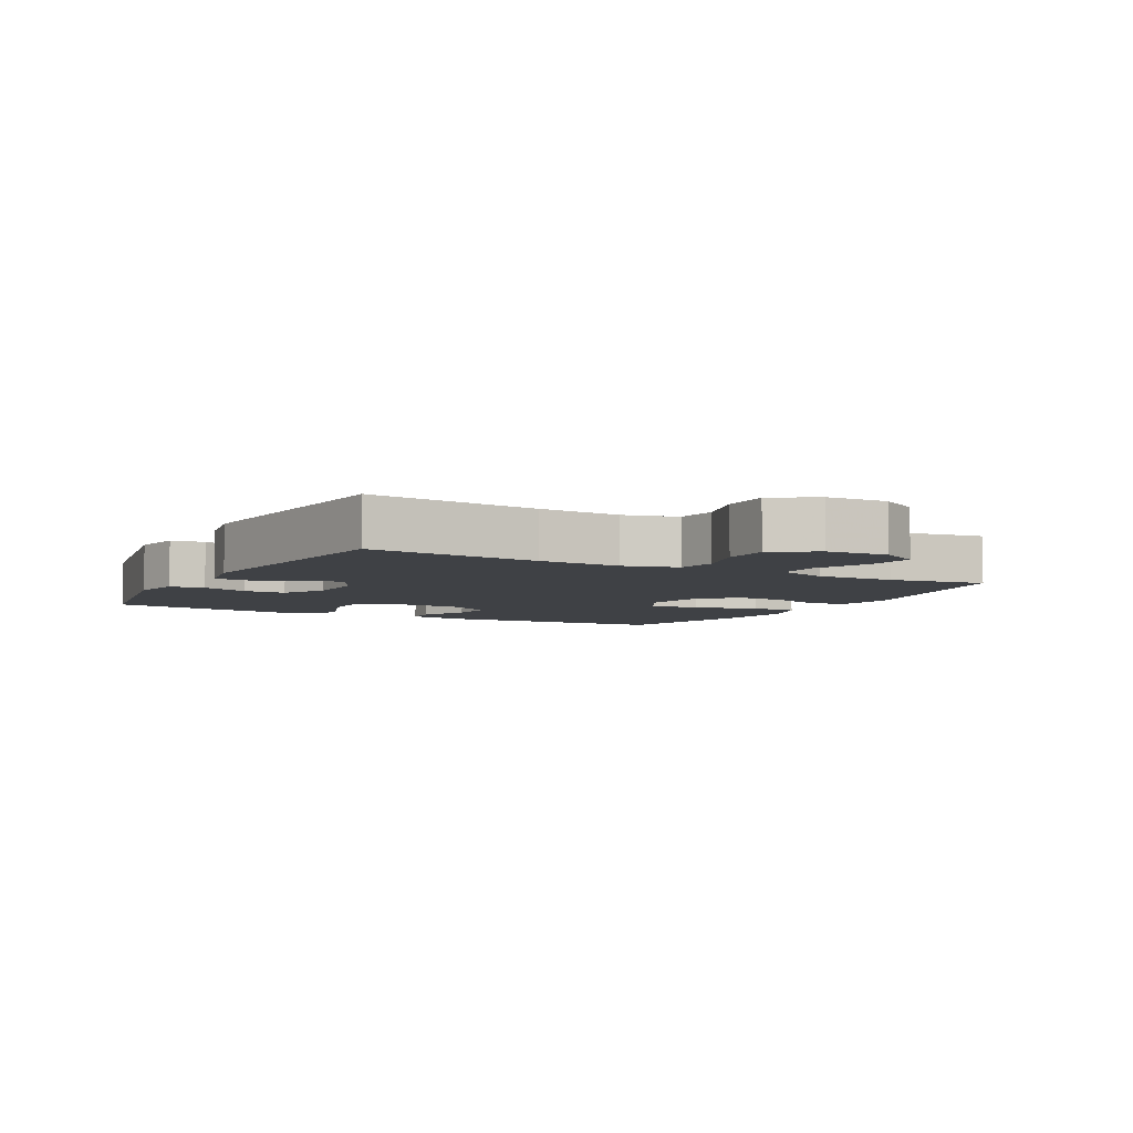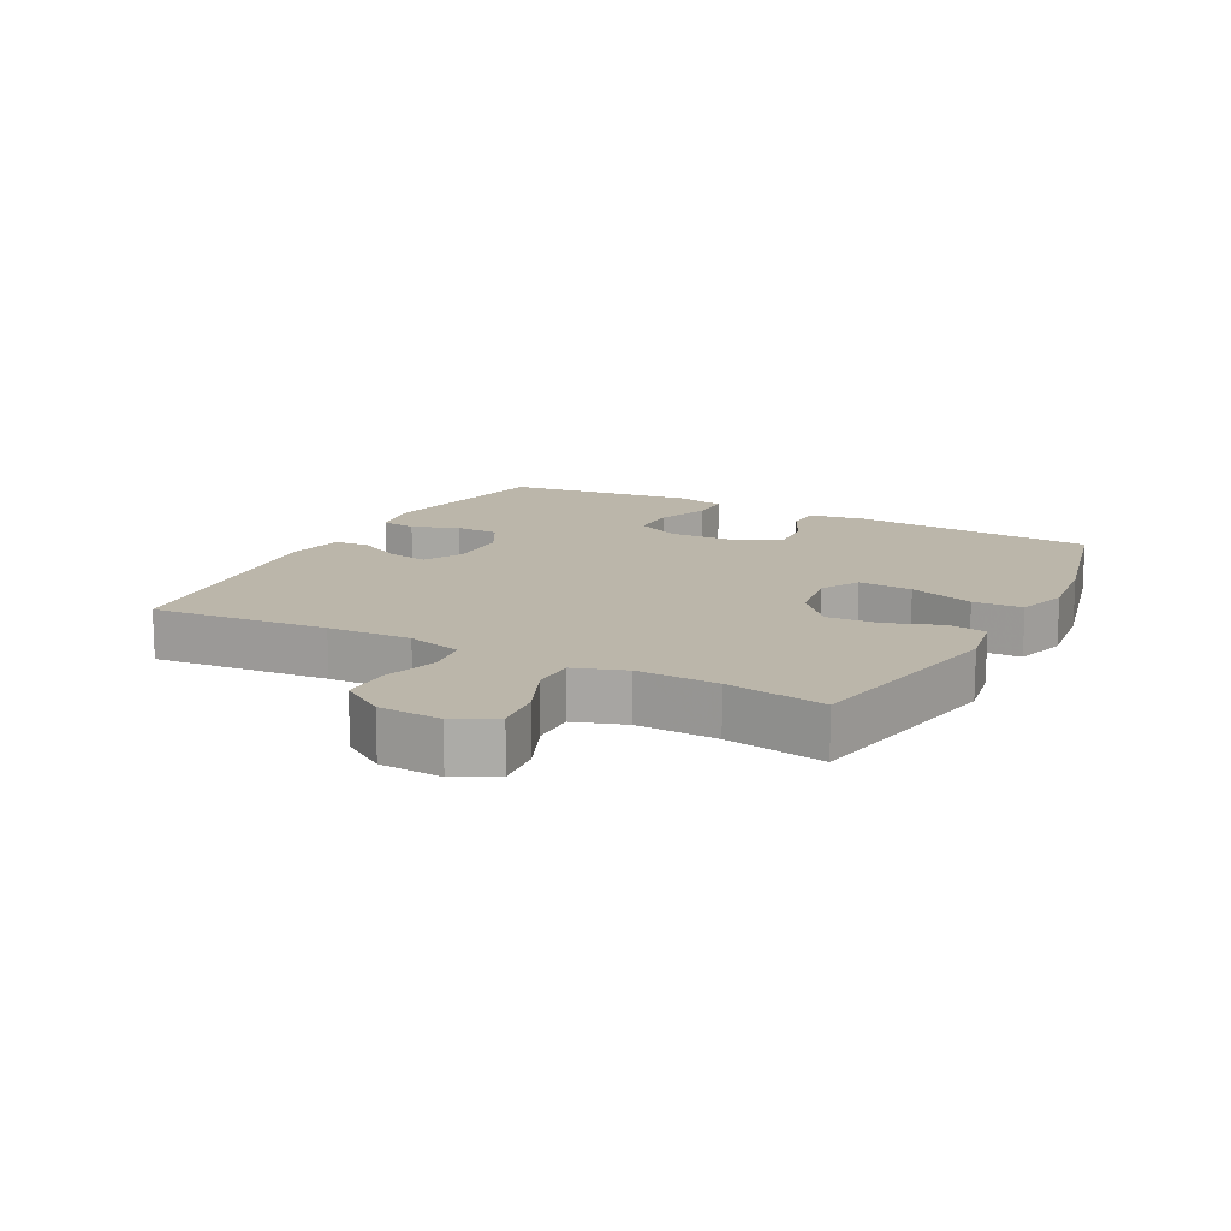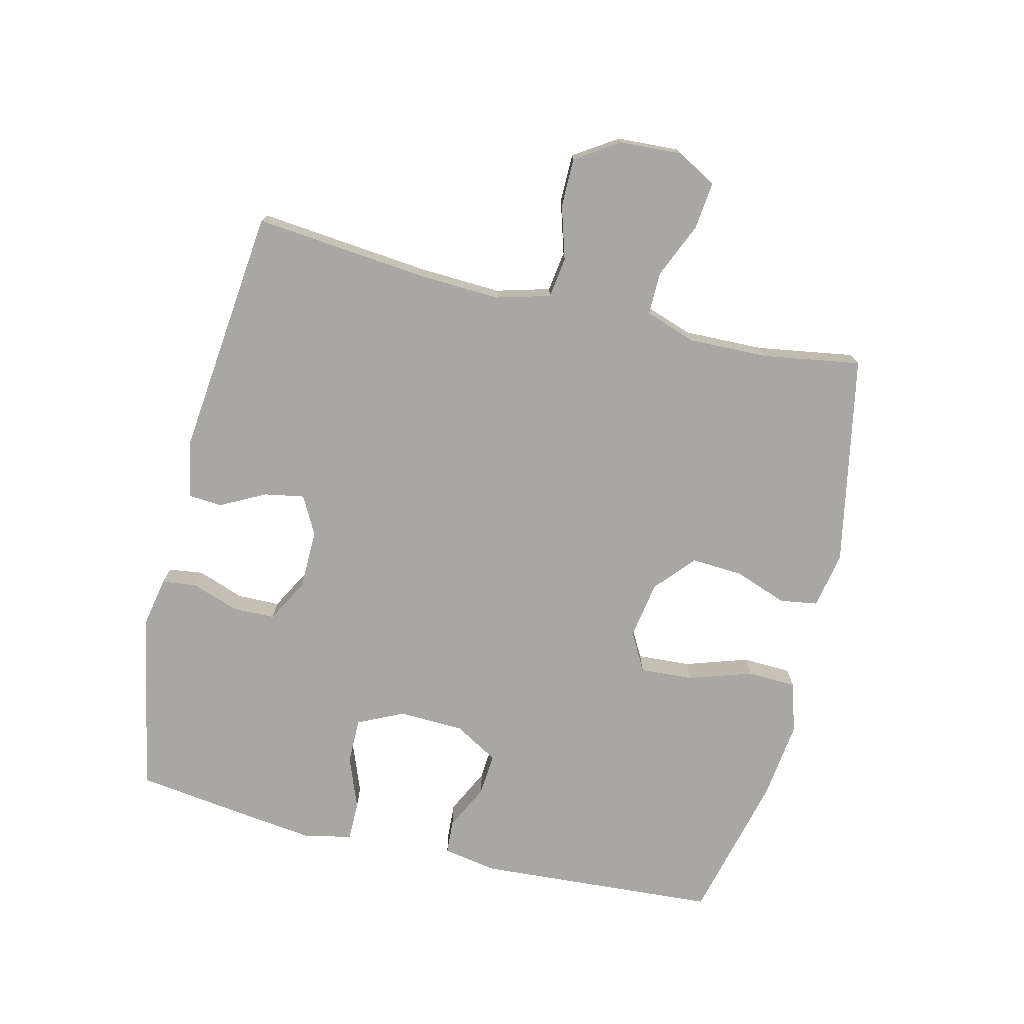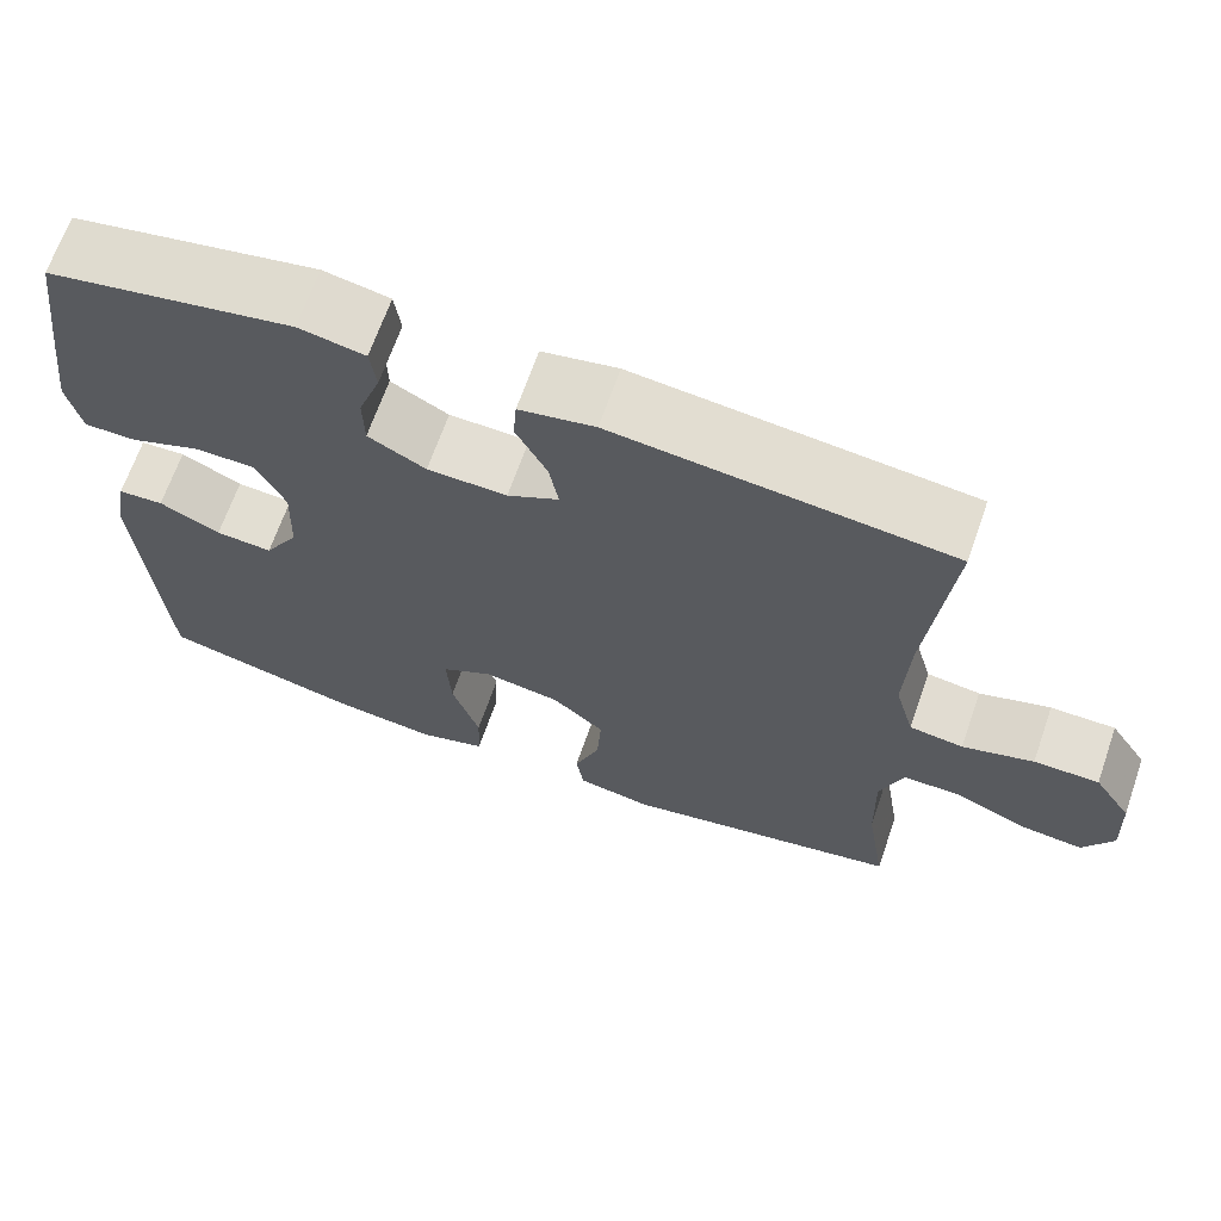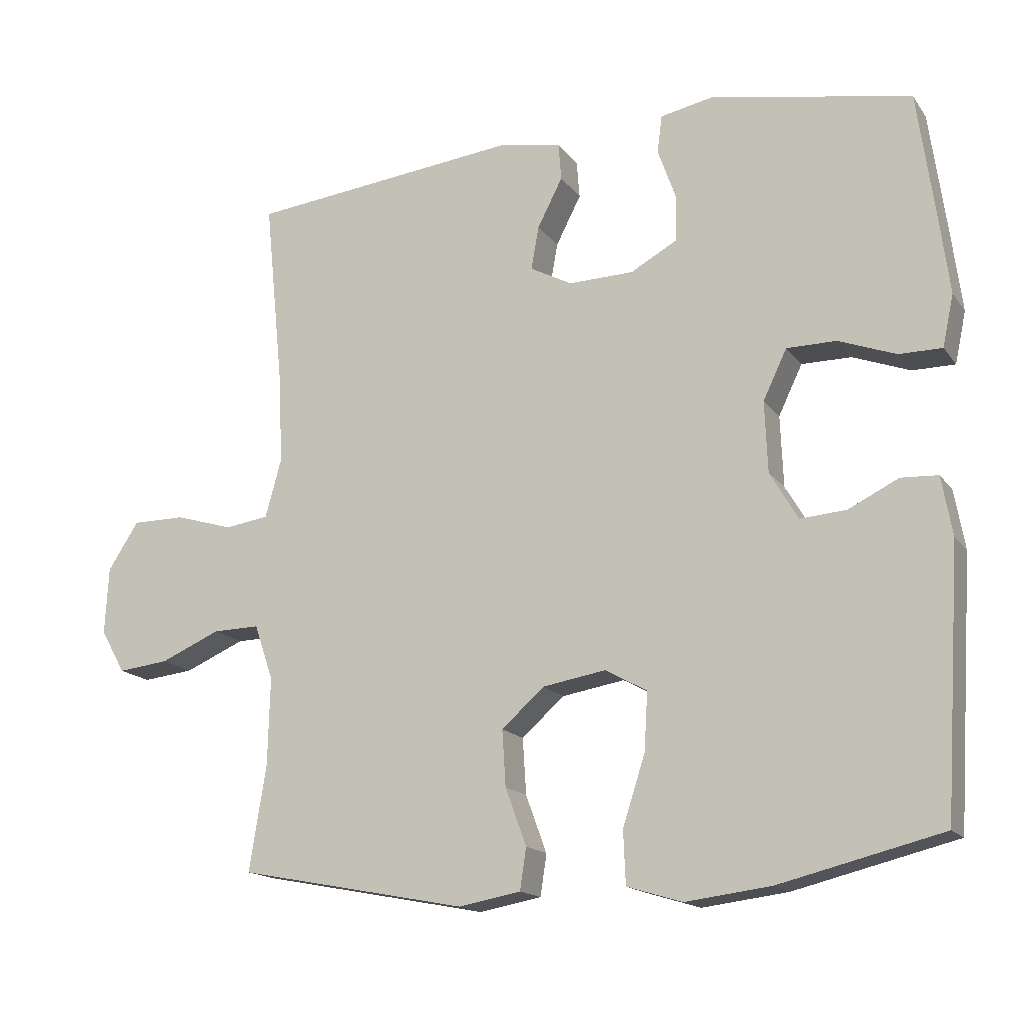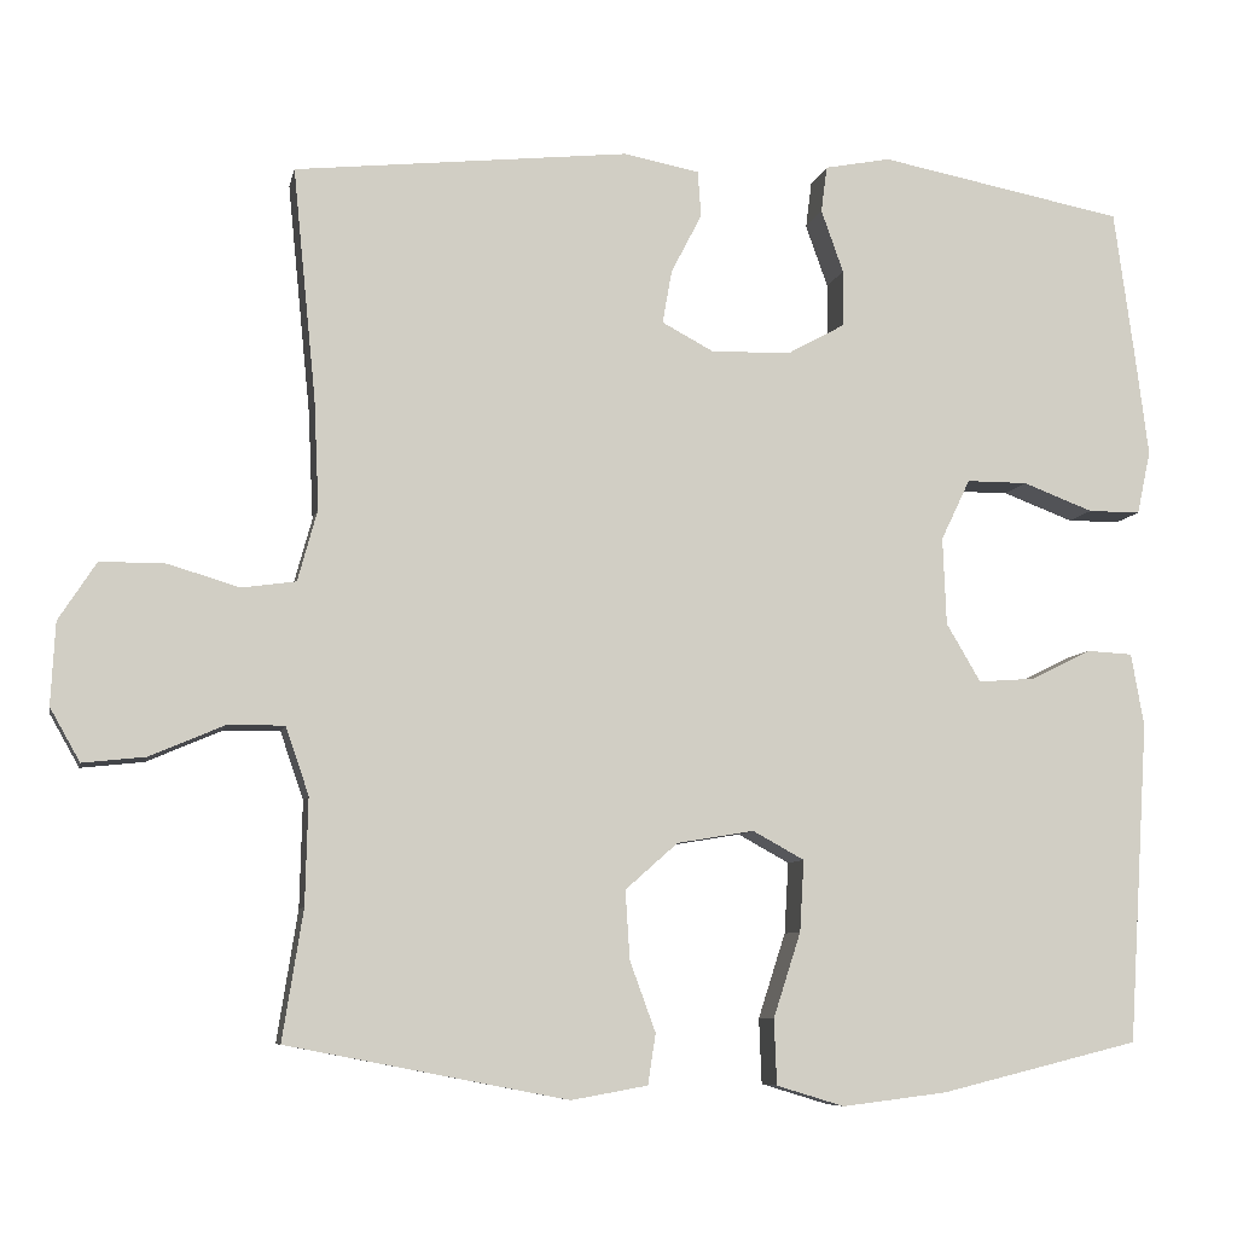
<metadata>
{"format":"obj","ext":"obj","renderer":"f3d","projection":"perspective","resolution":1024,"background":"white","views":[{"elev":-5.6,"azim":61.3,"up":"+Y"},{"elev":14.0,"azim":117.9,"up":"+Y"},{"elev":-74.4,"azim":76.5,"up":"+Y"},{"elev":67.2,"azim":19.2,"up":"+Z"},{"elev":-16.1,"azim":-156.3,"up":"+Z"},{"elev":-7.7,"azim":168.5,"up":"+Z"}]}
</metadata>
<code>
v -0.5 0.07 0.5
v -0.214 0.07 0.555
v -0.137 0.07 0.54
v -0.13 0.07 0.486
v -0.156 0.07 0.413
v -0.155 0.07 0.347
v -0.088 0.07 0.31
v 0.005 0.07 0.308
v 0.065 0.07 0.34
v 0.054 0.07 0.402
v 0.018 0.07 0.472
v 0.022 0.07 0.525
v 0.11 0.07 0.542
v 0.5 0.07 0.5
v 0.473 0.07 0.231
v 0.467 0.07 0.103
v 0.49 0.07 0.019
v 0.553 0.07 0.01
v 0.636 0.07 0.035
v 0.712 0.07 0.035
v 0.756 0.07 -0.033
v 0.761 0.07 -0.129
v 0.726 0.07 -0.191
v 0.653 0.07 -0.183
v 0.567 0.07 -0.146
v 0.5 0.07 -0.145
v 0.473 0.07 -0.224
v 0.476 0.07 -0.348
v 0.5 0.07 -0.5
v 0.173 0.07 -0.563
v 0.084 0.07 -0.547
v 0.075 0.07 -0.488
v 0.105 0.07 -0.406
v 0.11 0.07 -0.326
v 0.049 0.07 -0.272
v -0.041 0.07 -0.257
v -0.101 0.07 -0.29
v -0.096 0.07 -0.373
v -0.064 0.07 -0.472
v -0.067 0.07 -0.548
v -0.146 0.07 -0.572
v -0.268 0.07 -0.557
v -0.5 0.07 -0.5
v -0.524 0.07 -0.125
v -0.509 0.07 -0.04
v -0.456 0.07 -0.037
v -0.385 0.07 -0.072
v -0.319 0.07 -0.077
v -0.279 0.07 -0.009
v -0.275 0.07 0.093
v -0.309 0.07 0.164
v -0.38 0.07 0.164
v -0.462 0.07 0.133
v -0.523 0.07 0.133
v -0.539 0.07 0.207
v -0.524 0.07 0.324
v -0.5 0 0.5
v -0.214 0 0.555
v -0.137 0 0.54
v -0.13 0 0.486
v -0.156 0 0.413
v -0.155 0 0.347
v -0.088 0 0.31
v 0.005 0 0.308
v 0.065 0 0.34
v 0.054 0 0.402
v 0.018 0 0.472
v 0.022 0 0.525
v 0.11 0 0.542
v 0.5 0 0.5
v 0.473 0 0.231
v 0.467 0 0.103
v 0.49 0 0.019
v 0.553 0 0.01
v 0.636 0 0.035
v 0.712 0 0.035
v 0.756 0 -0.033
v 0.761 0 -0.129
v 0.726 0 -0.191
v 0.653 0 -0.183
v 0.567 0 -0.146
v 0.5 0 -0.145
v 0.473 0 -0.224
v 0.476 0 -0.348
v 0.5 0 -0.5
v 0.173 0 -0.563
v 0.084 0 -0.547
v 0.075 0 -0.488
v 0.105 0 -0.406
v 0.11 0 -0.326
v 0.049 0 -0.272
v -0.041 0 -0.257
v -0.101 0 -0.29
v -0.096 0 -0.373
v -0.064 0 -0.472
v -0.067 0 -0.548
v -0.146 0 -0.572
v -0.268 0 -0.557
v -0.5 0 -0.5
v -0.524 0 -0.125
v -0.509 0 -0.04
v -0.456 0 -0.037
v -0.385 0 -0.072
v -0.319 0 -0.077
v -0.279 0 -0.009
v -0.275 0 0.093
v -0.309 0 0.164
v -0.38 0 0.164
v -0.462 0 0.133
v -0.523 0 0.133
v -0.539 0 0.207
v -0.524 0 0.324
f 3 4 5
f 2 3 5
f 1 2 5
f 56 1 5
f 55 56 5
f 54 55 5
f 53 54 5
f 52 53 5
f 51 52 5 6
f 50 51 6 7
f 49 50 7 8
f 48 49 8 9
f 45 46 47
f 44 45 47
f 43 44 47
f 42 43 47
f 41 42 47
f 40 41 47
f 39 40 47
f 38 39 47
f 37 38 47 48
f 36 37 48 9
f 31 32 33
f 30 31 33
f 29 30 33
f 28 29 33
f 27 28 33 34
f 26 27 34 35
f 23 24 25
f 22 23 25
f 21 22 25
f 20 21 25
f 19 20 25
f 18 19 25
f 17 18 25 26
f 35 36 9
f 26 35 9
f 17 26 9
f 16 17 9
f 13 14 15
f 12 13 15
f 11 12 15
f 10 11 15
f 9 10 15 16
f 61 60 59
f 61 59 58
f 61 58 57
f 61 57 112
f 61 112 111
f 61 111 110
f 61 110 109
f 61 109 108
f 62 61 108 107
f 63 62 107 106
f 64 63 106 105
f 65 64 105 104
f 103 102 101
f 103 101 100
f 103 100 99
f 103 99 98
f 103 98 97
f 103 97 96
f 103 96 95
f 103 95 94
f 104 103 94 93
f 65 104 93 92
f 89 88 87
f 89 87 86
f 89 86 85
f 89 85 84
f 90 89 84 83
f 91 90 83 82
f 81 80 79
f 81 79 78
f 81 78 77
f 81 77 76
f 81 76 75
f 81 75 74
f 82 81 74 73
f 65 92 91
f 65 91 82
f 65 82 73
f 65 73 72
f 71 70 69
f 71 69 68
f 71 68 67
f 71 67 66
f 72 71 66 65
f 1 57 58 2
f 2 58 59 3
f 3 59 60 4
f 4 60 61 5
f 5 61 62 6
f 6 62 63 7
f 7 63 64 8
f 8 64 65 9
f 9 65 66 10
f 10 66 67 11
f 11 67 68 12
f 12 68 69 13
f 13 69 70 14
f 14 70 71 15
f 15 71 72 16
f 16 72 73 17
f 17 73 74 18
f 18 74 75 19
f 19 75 76 20
f 20 76 77 21
f 21 77 78 22
f 22 78 79 23
f 23 79 80 24
f 24 80 81 25
f 25 81 82 26
f 26 82 83 27
f 27 83 84 28
f 28 84 85 29
f 29 85 86 30
f 30 86 87 31
f 31 87 88 32
f 32 88 89 33
f 33 89 90 34
f 34 90 91 35
f 35 91 92 36
f 36 92 93 37
f 37 93 94 38
f 38 94 95 39
f 39 95 96 40
f 40 96 97 41
f 41 97 98 42
f 42 98 99 43
f 43 99 100 44
f 44 100 101 45
f 45 101 102 46
f 46 102 103 47
f 47 103 104 48
f 48 104 105 49
f 49 105 106 50
f 50 106 107 51
f 51 107 108 52
f 52 108 109 53
f 53 109 110 54
f 54 110 111 55
f 55 111 112 56
f 56 112 57 1

</code>
